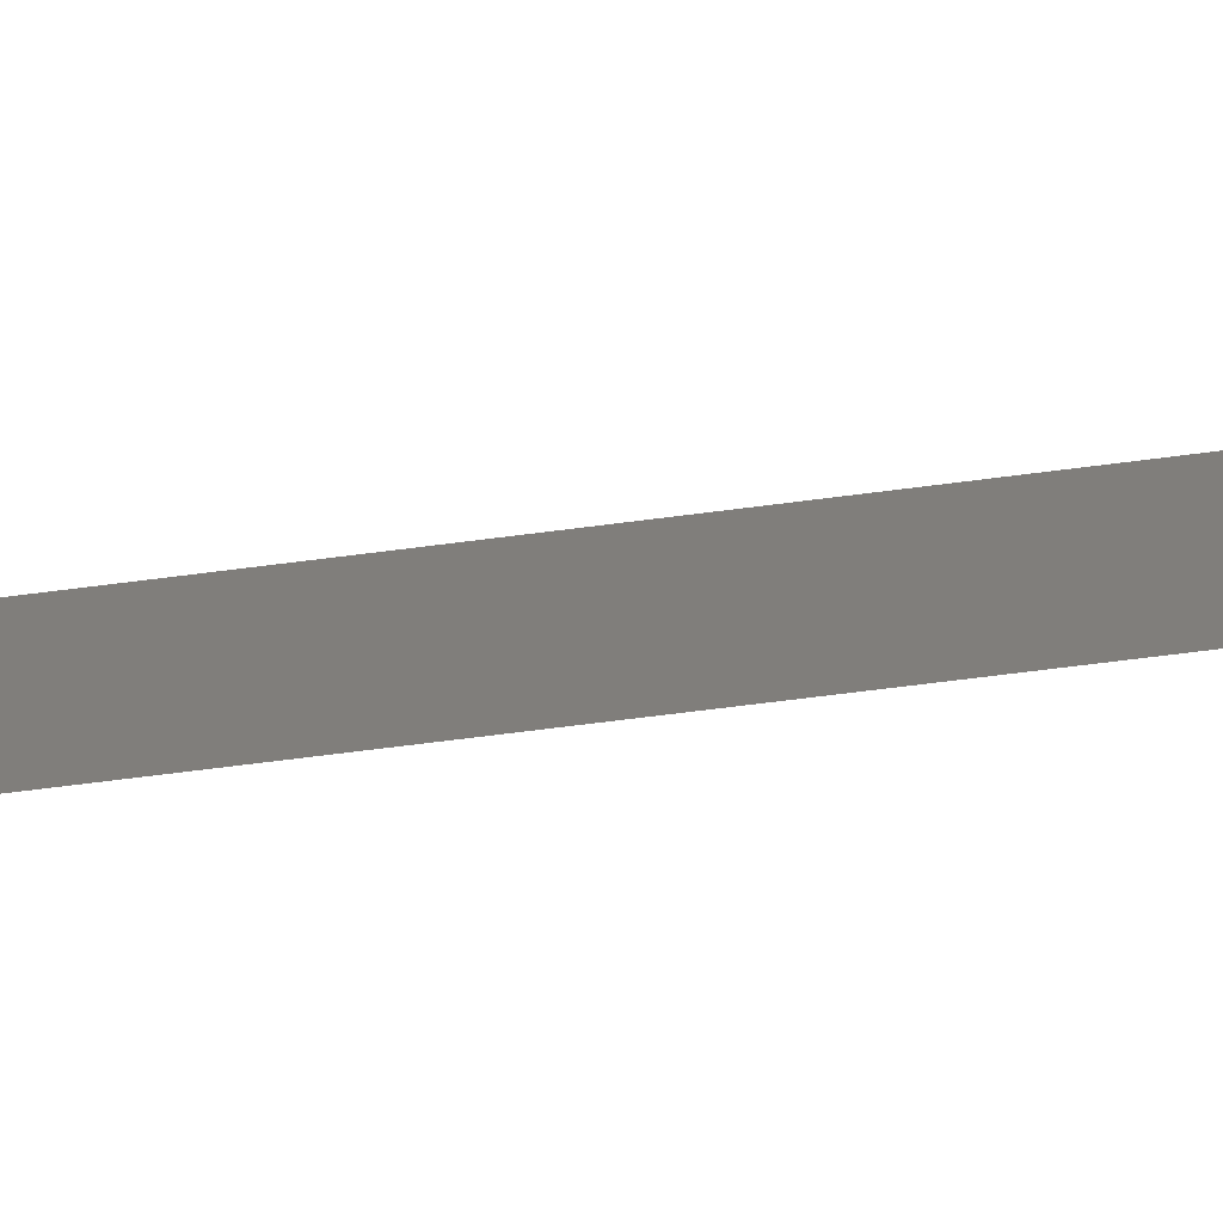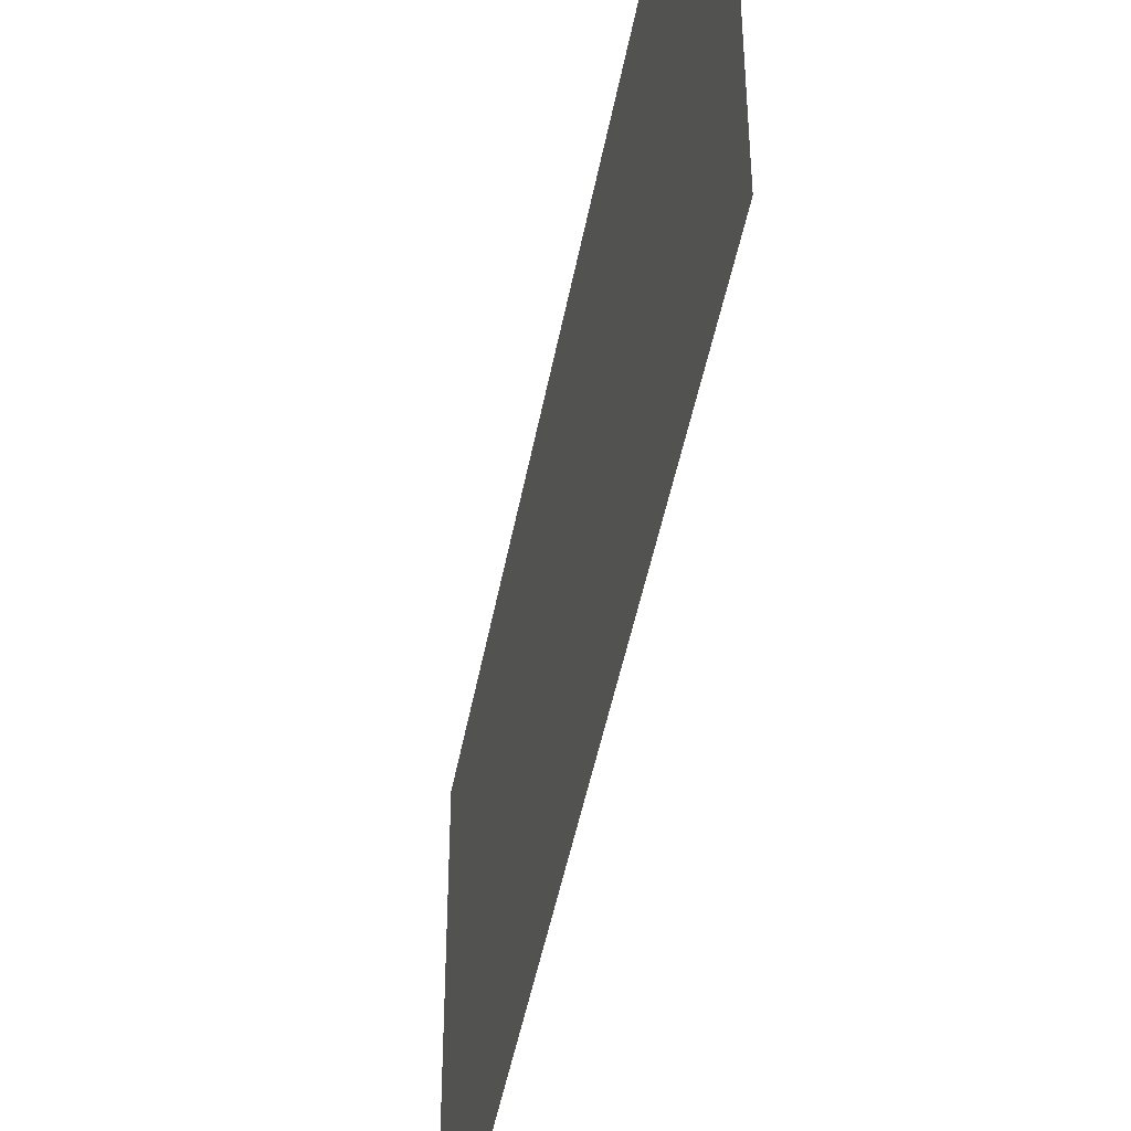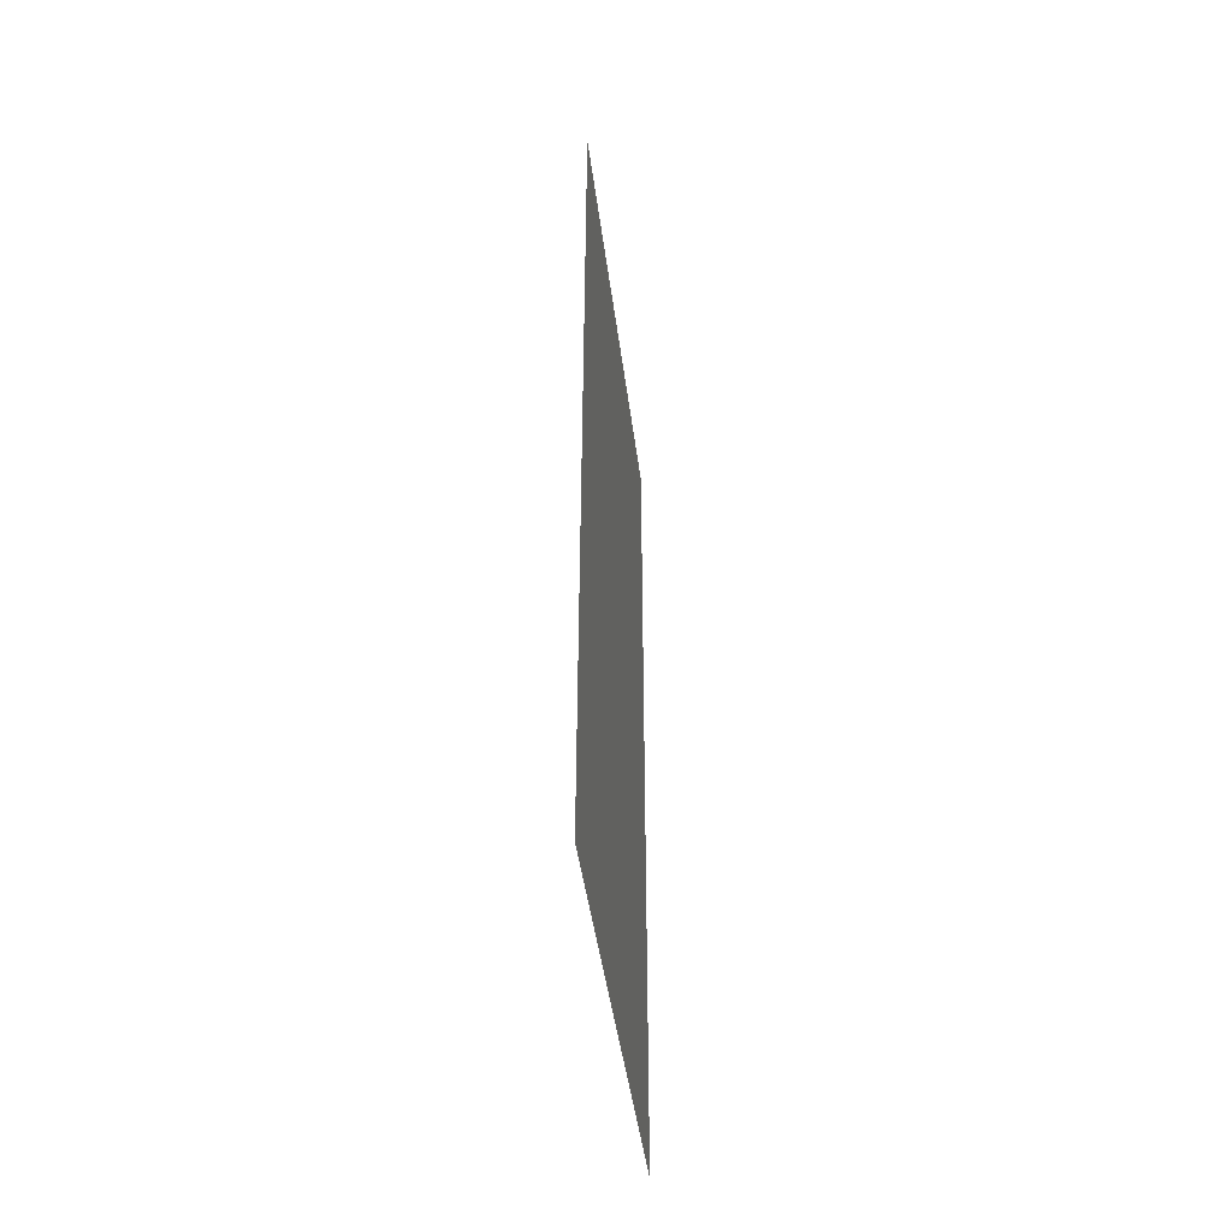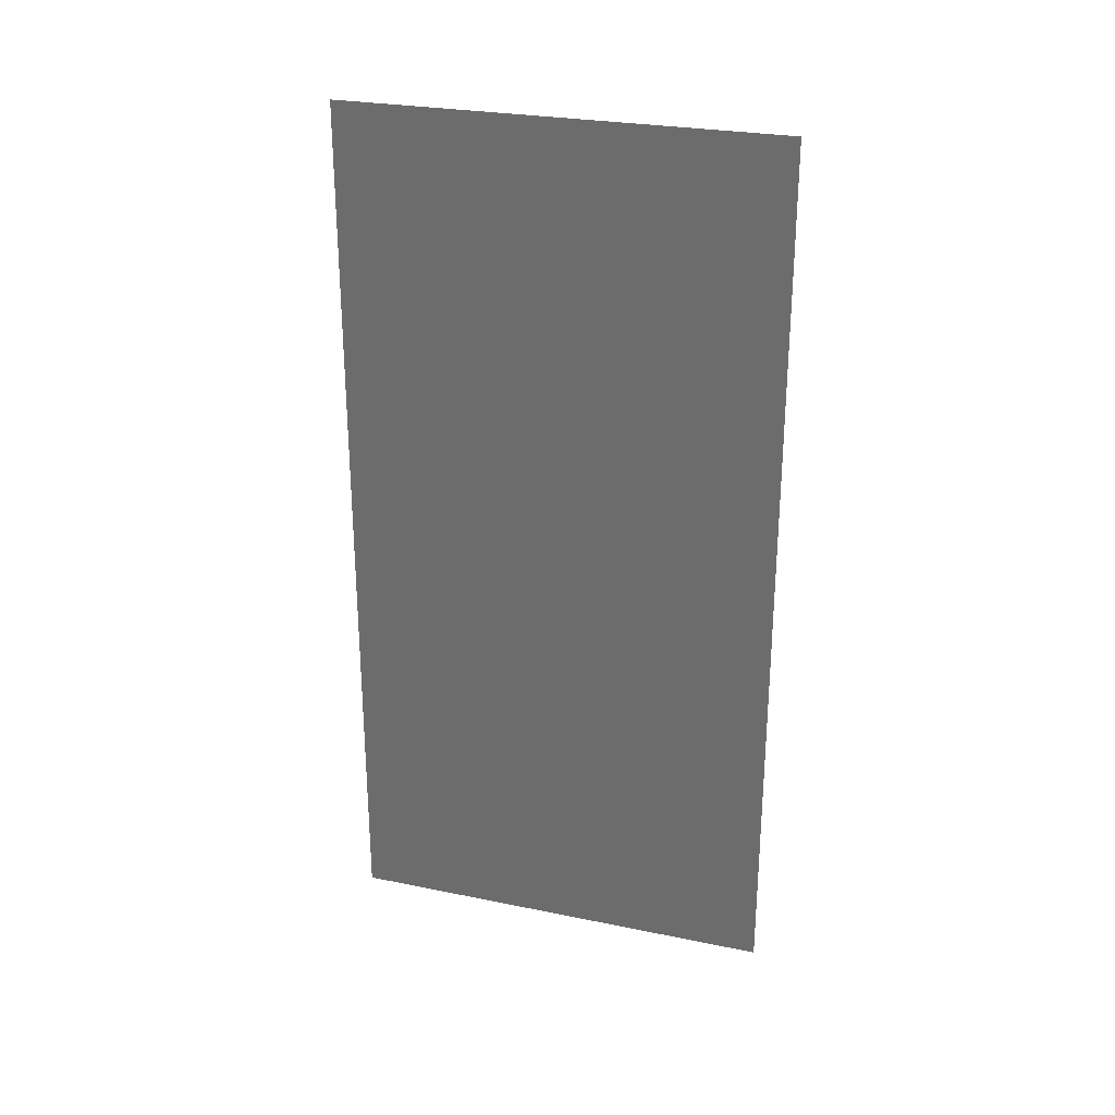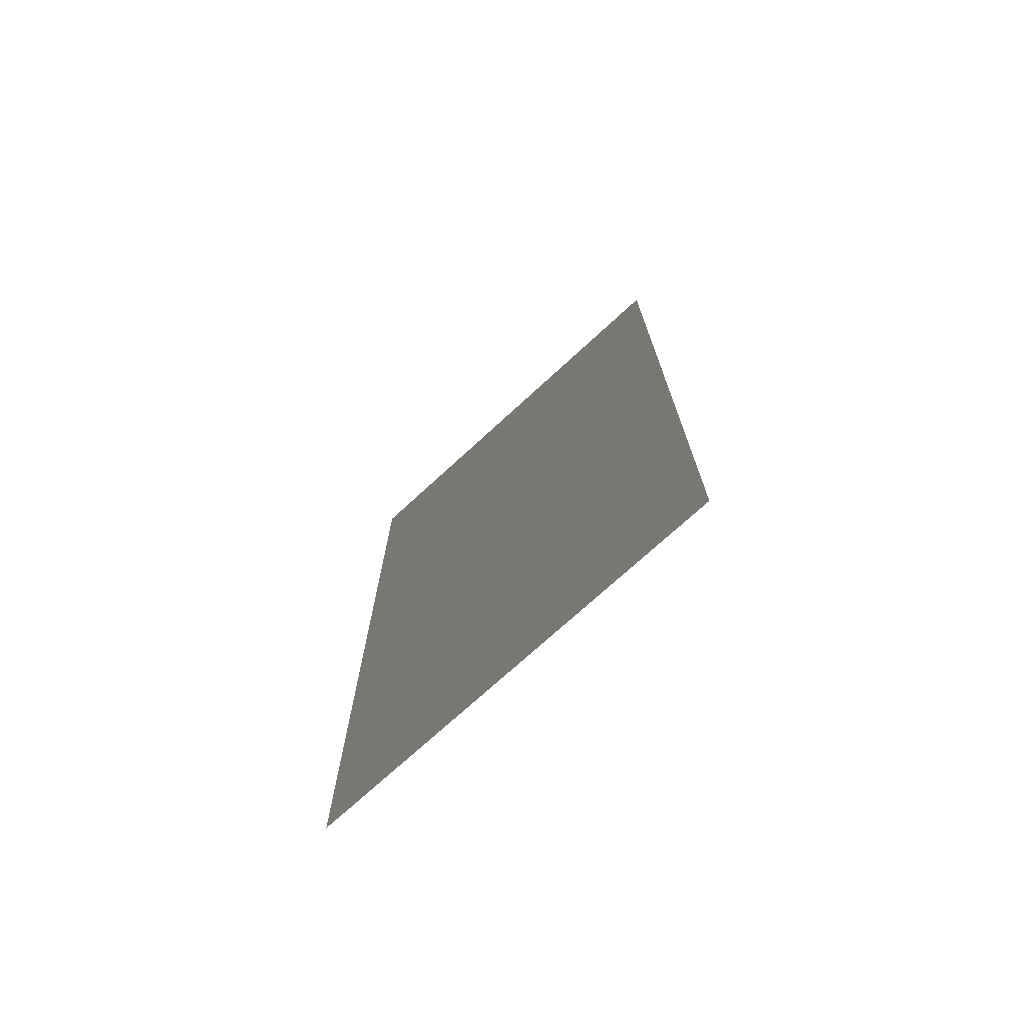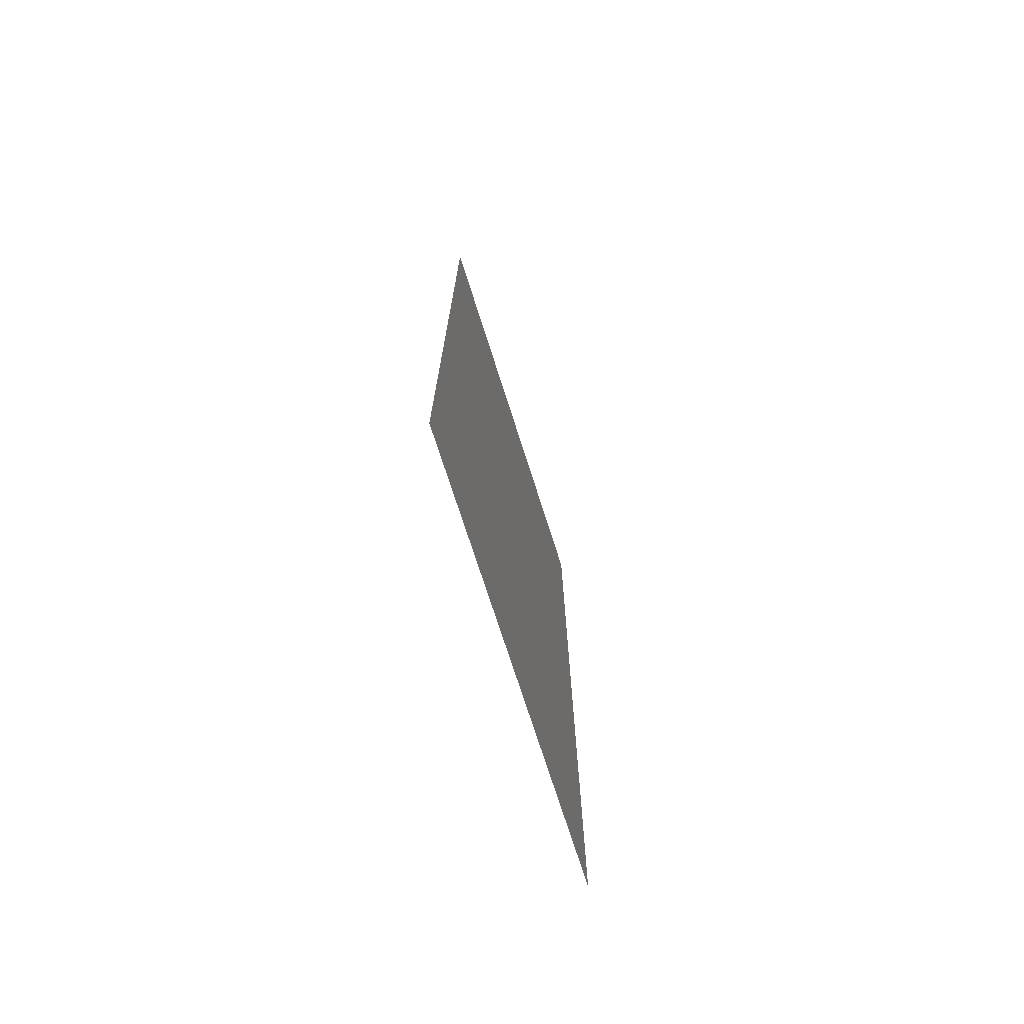
<metadata>
{"format":"stl","ext":"stl","renderer":"f3d","projection":"perspective","resolution":1024,"background":"white","views":[{"elev":-76.9,"azim":97.0,"up":"+Z"},{"elev":-45.6,"azim":169.7,"up":"+Z"},{"elev":-45.4,"azim":7.3,"up":"+Y"},{"elev":27.0,"azim":-72.4,"up":"+Y"},{"elev":-72.4,"azim":-47.3,"up":"+Y"},{"elev":-73.0,"azim":-162.3,"up":"+Y"}]}
</metadata>
<code>
# stl→obj: 4 verts, 2 faces
v 0.3 0 0
v 0.3 0 0.1
v 0.3 0.2 0
v 0.3 0.2 0.1
f 1 2 3
f 4 3 2

</code>
